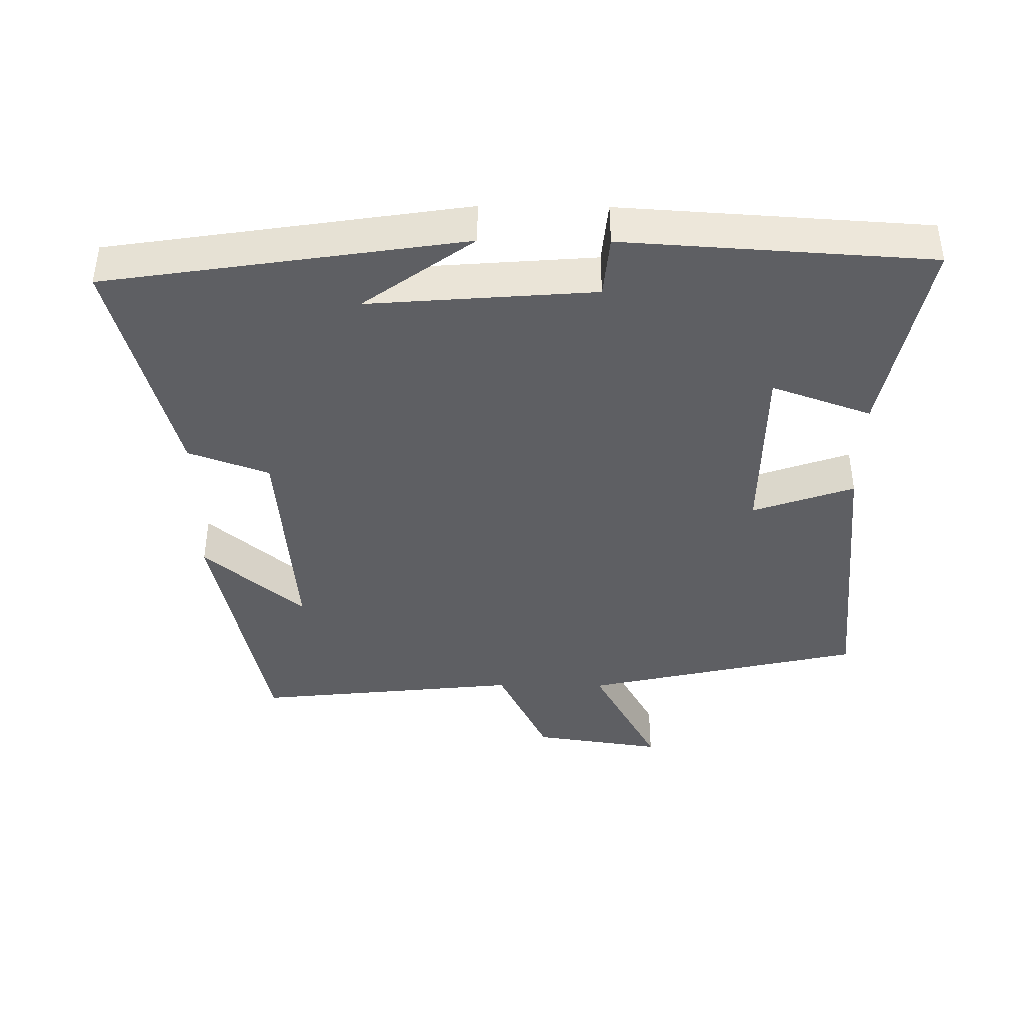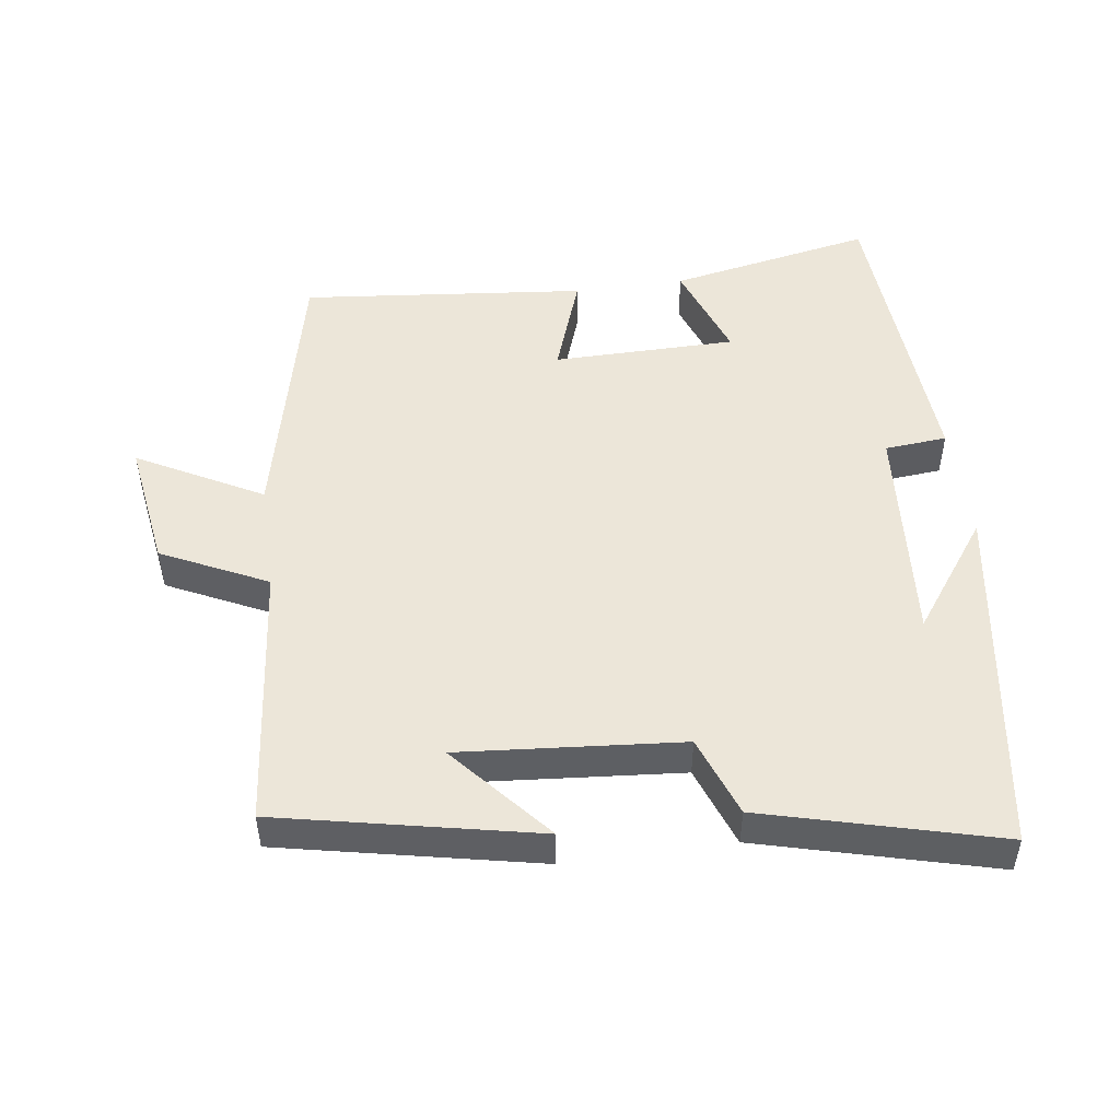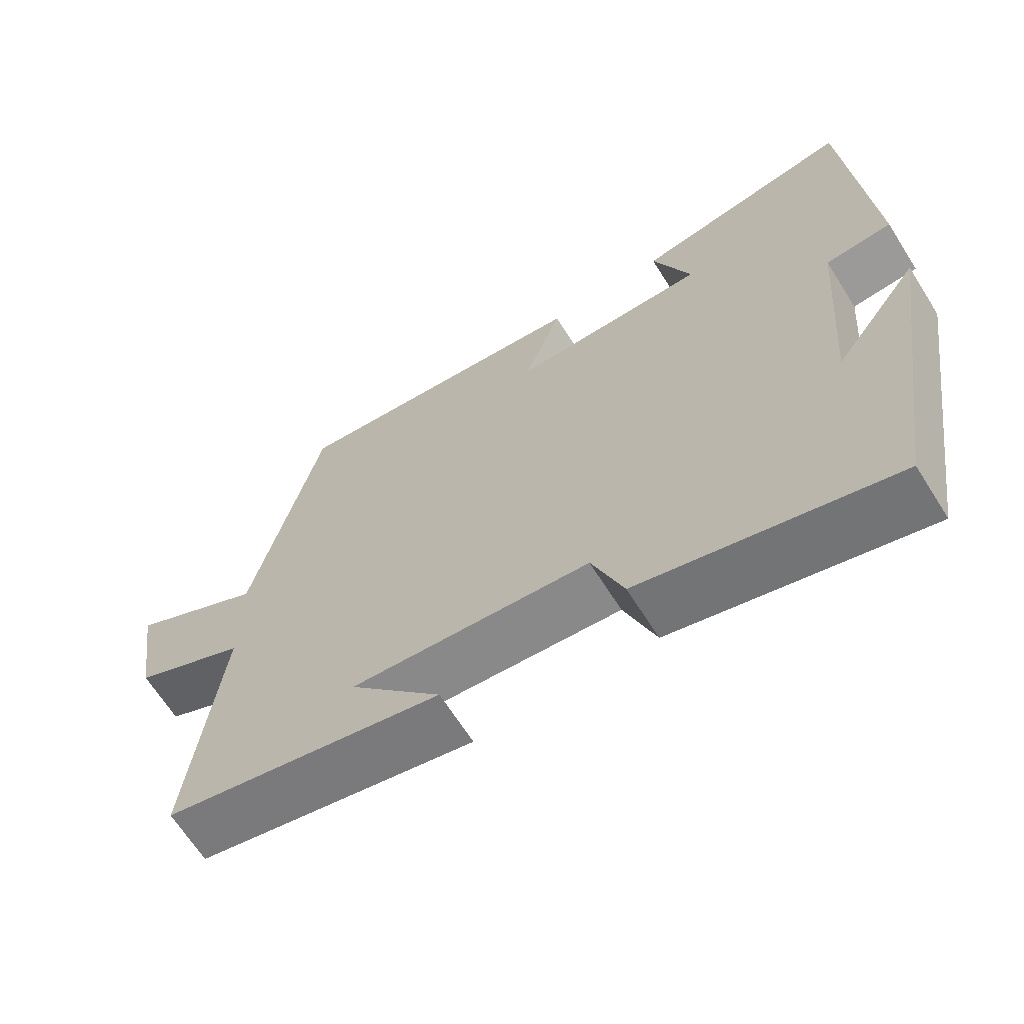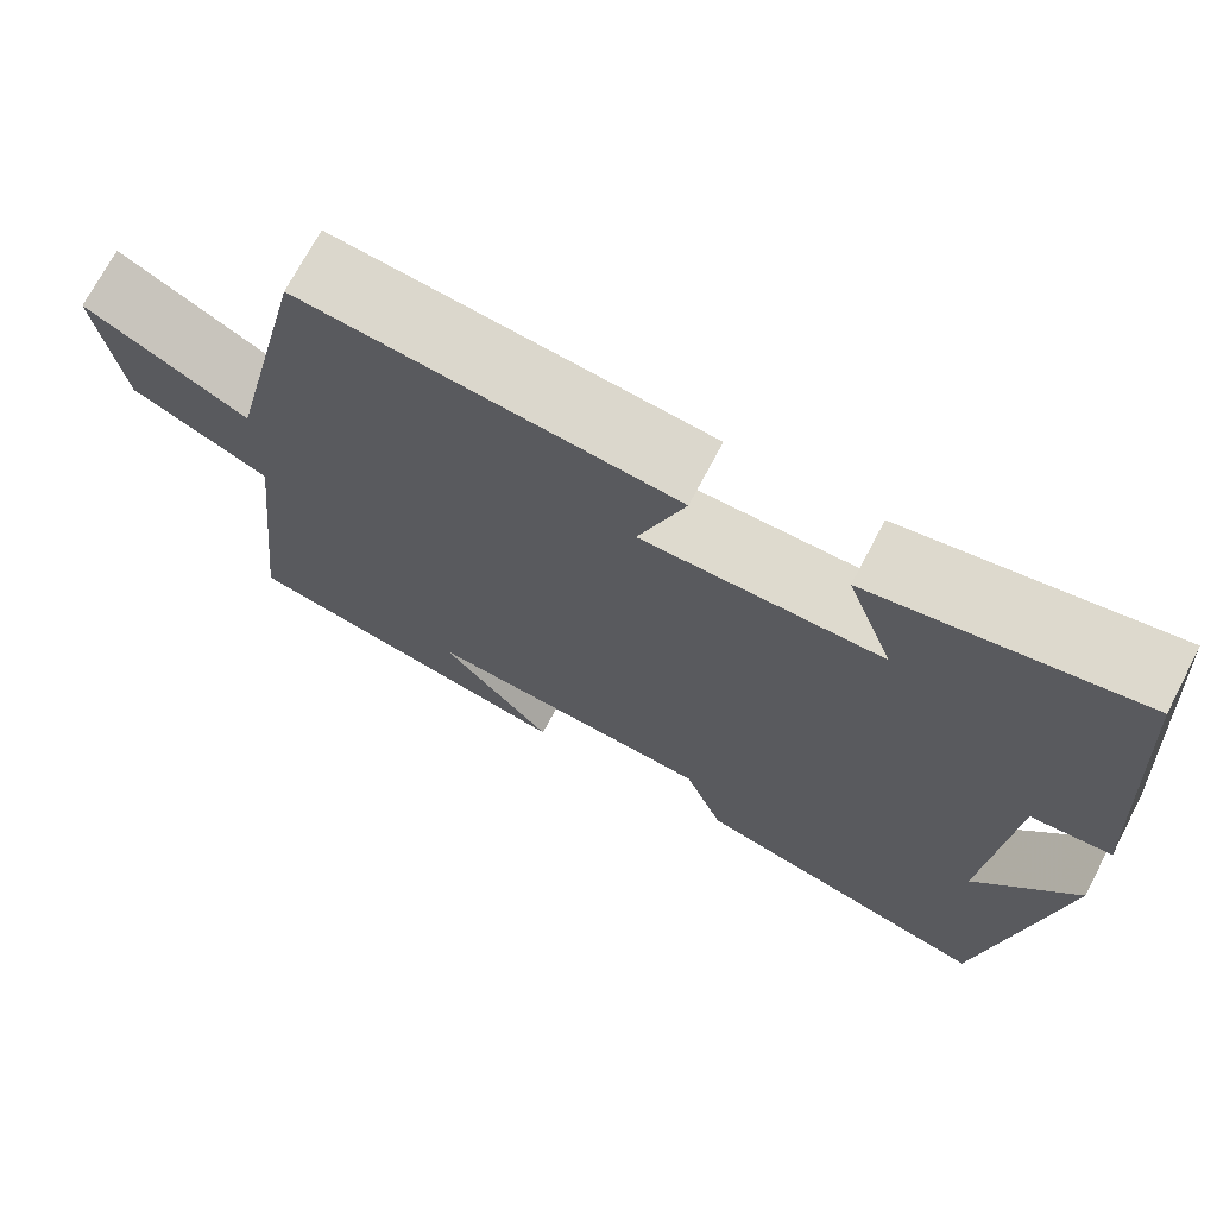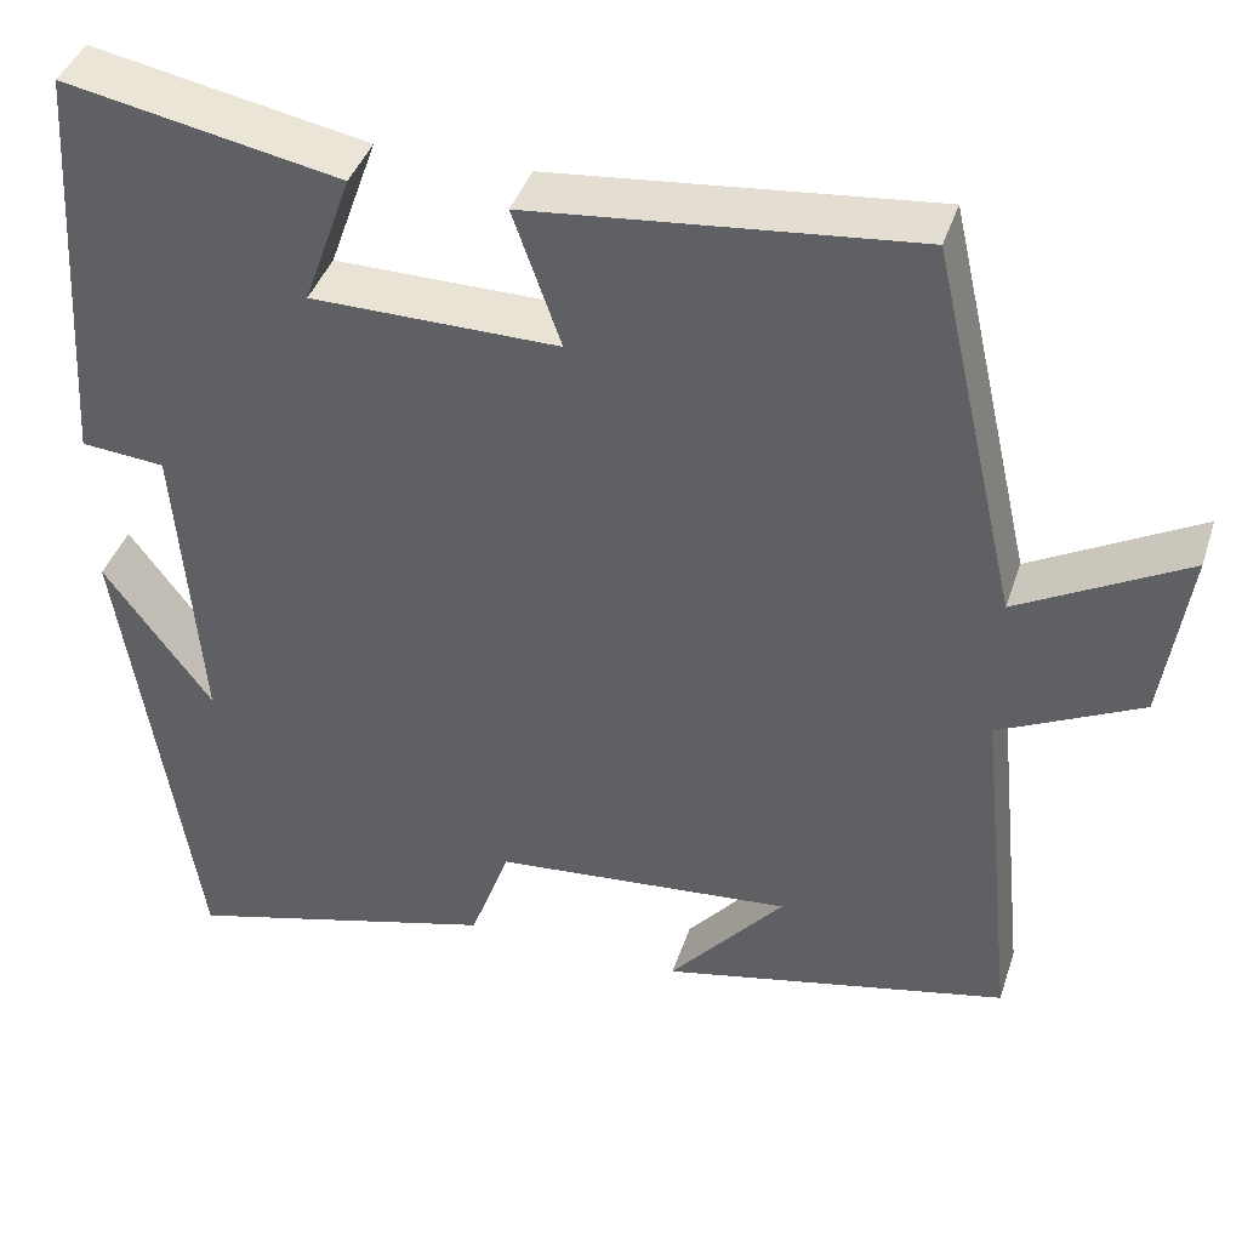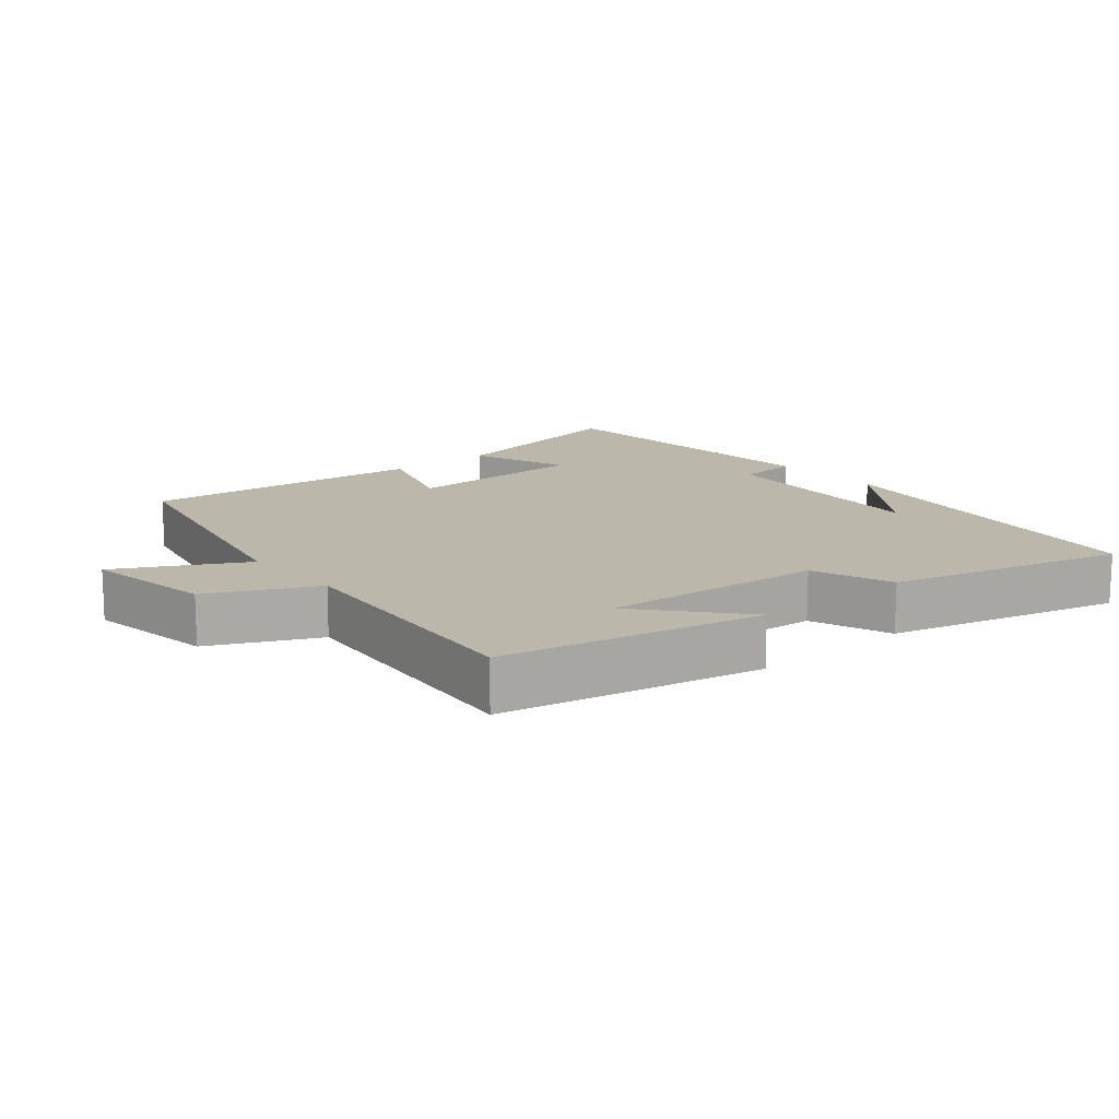
<metadata>
{"format":"obj","ext":"obj","renderer":"f3d","projection":"perspective","resolution":1024,"background":"white","views":[{"elev":-40.9,"azim":-90.6,"up":"+Y"},{"elev":49.4,"azim":172.0,"up":"+Y"},{"elev":-66.4,"azim":-147.7,"up":"+Z"},{"elev":71.2,"azim":-152.4,"up":"+Z"},{"elev":40.7,"azim":17.5,"up":"+Z"},{"elev":14.3,"azim":139.6,"up":"+Y"}]}
</metadata>
<code>
v -0.42 0.07 -0.591
v -0.5 0.07 -0.069
v -0.383 0.07 -0.229
v -0.409 0.07 0.101
v -0.5 0.07 0.109
v -0.472 0.07 0.558
v -0.173 0.07 0.5
v -0.225 0.07 0.354
v 0.043 0.07 0.352
v -0.009 0.07 0.5
v 0.407 0.07 0.543
v 0.5 0.07 0.136
v 0.682 0.07 0.235
v 0.654 0.07 0.045
v 0.5 0.07 -0.03
v 0.541 0.07 -0.42
v 0.164 0.07 -0.5
v 0.289 0.07 -0.354
v -0.035 0.07 -0.382
v -0.078 0.07 -0.5
v -0.42 0 -0.591
v -0.5 0 -0.069
v -0.383 0 -0.229
v -0.409 0 0.101
v -0.5 0 0.109
v -0.472 0 0.558
v -0.173 0 0.5
v -0.225 0 0.354
v 0.043 0 0.352
v -0.009 0 0.5
v 0.407 0 0.543
v 0.5 0 0.136
v 0.682 0 0.235
v 0.654 0 0.045
v 0.5 0 -0.03
v 0.541 0 -0.42
v 0.164 0 -0.5
v 0.289 0 -0.354
v -0.035 0 -0.382
v -0.078 0 -0.5
f 19 20 1
f 16 17 18
f 15 16 18
f 15 18 19
f 12 13 14 15
f 11 12 15
f 10 11 15
f 9 10 15
f 15 19 1
f 9 15 1
f 8 9 1
f 6 7 8
f 5 6 8
f 4 5 8
f 3 4 8
f 1 2 3
f 1 3 8
f 21 40 39
f 38 37 36
f 38 36 35
f 39 38 35
f 35 34 33 32
f 35 32 31
f 35 31 30
f 35 30 29
f 21 39 35
f 21 35 29
f 21 29 28
f 28 27 26
f 28 26 25
f 28 25 24
f 28 24 23
f 23 22 21
f 28 23 21
f 1 21 22 2
f 2 22 23 3
f 3 23 24 4
f 4 24 25 5
f 5 25 26 6
f 6 26 27 7
f 7 27 28 8
f 8 28 29 9
f 9 29 30 10
f 10 30 31 11
f 11 31 32 12
f 12 32 33 13
f 13 33 34 14
f 14 34 35 15
f 15 35 36 16
f 16 36 37 17
f 17 37 38 18
f 18 38 39 19
f 19 39 40 20
f 20 40 21 1

</code>
